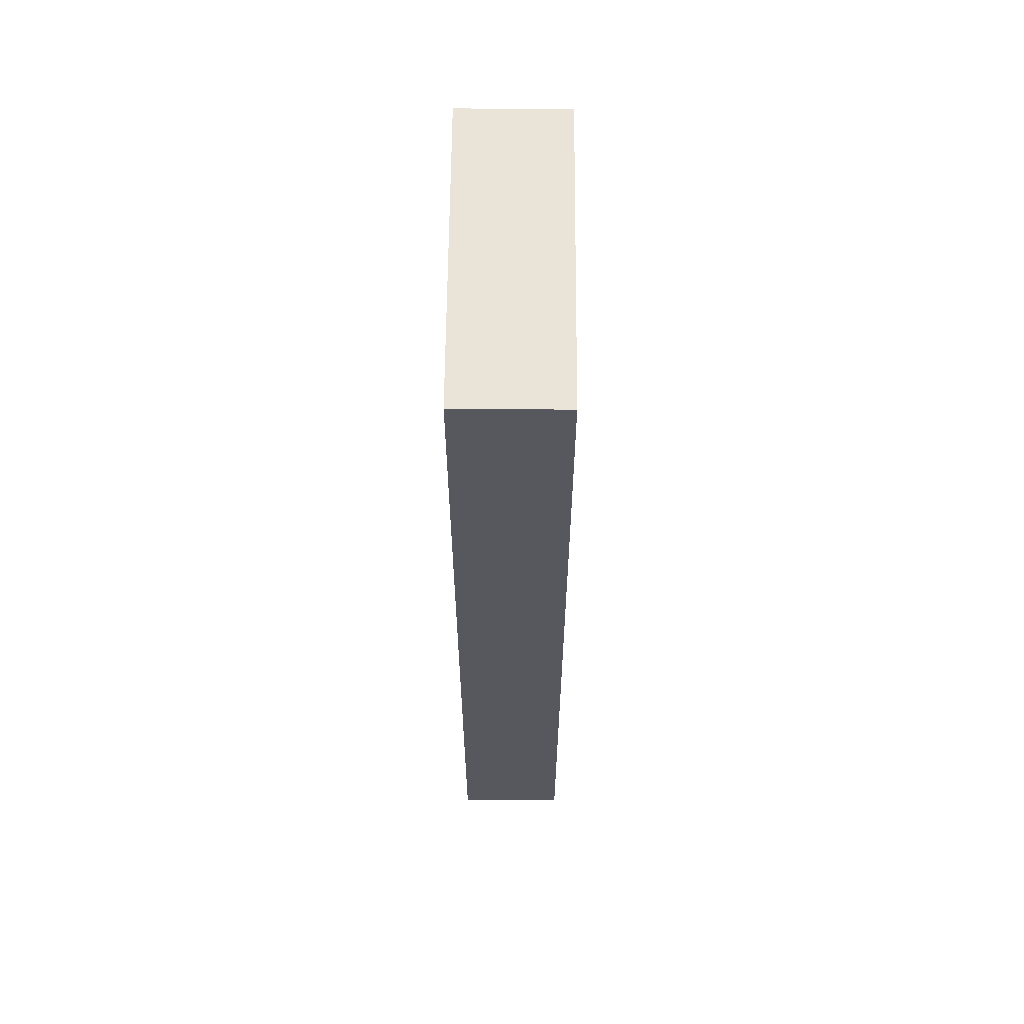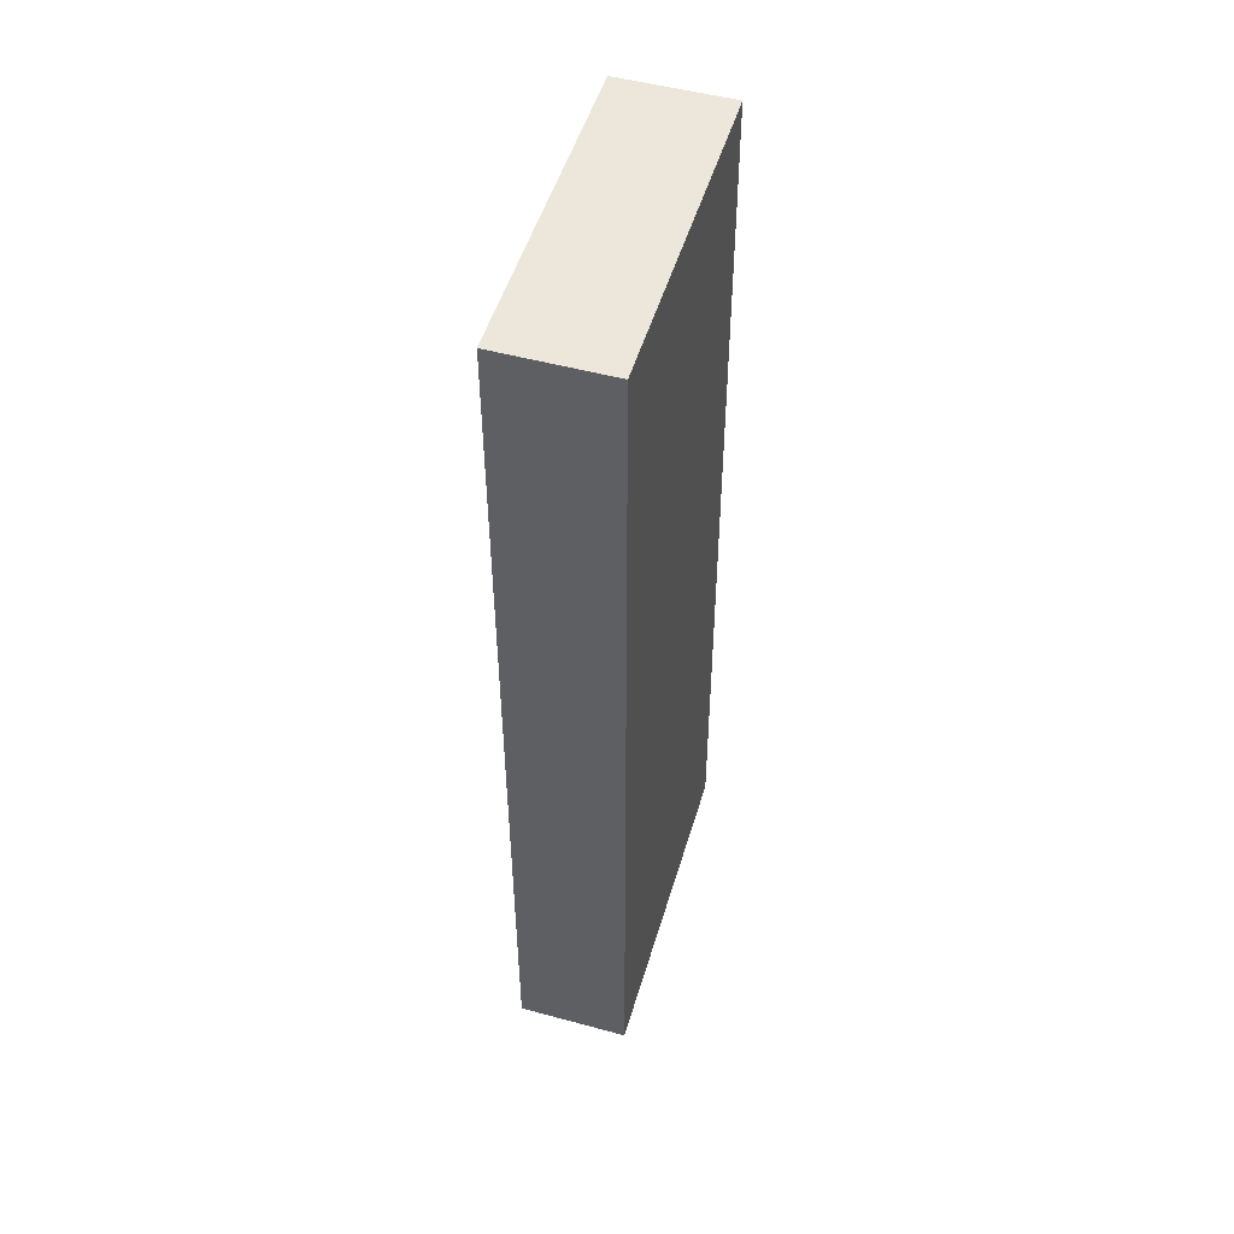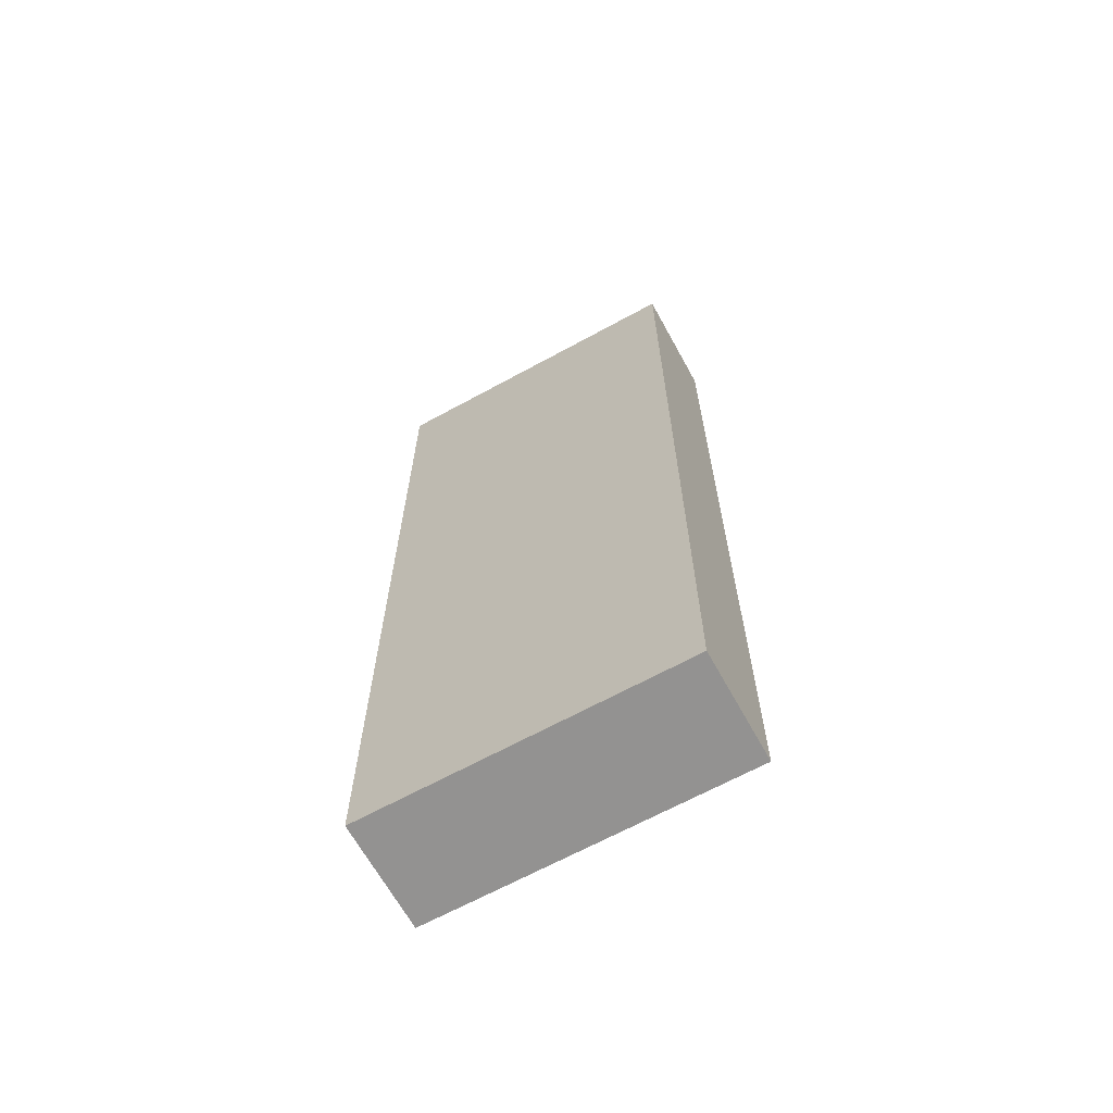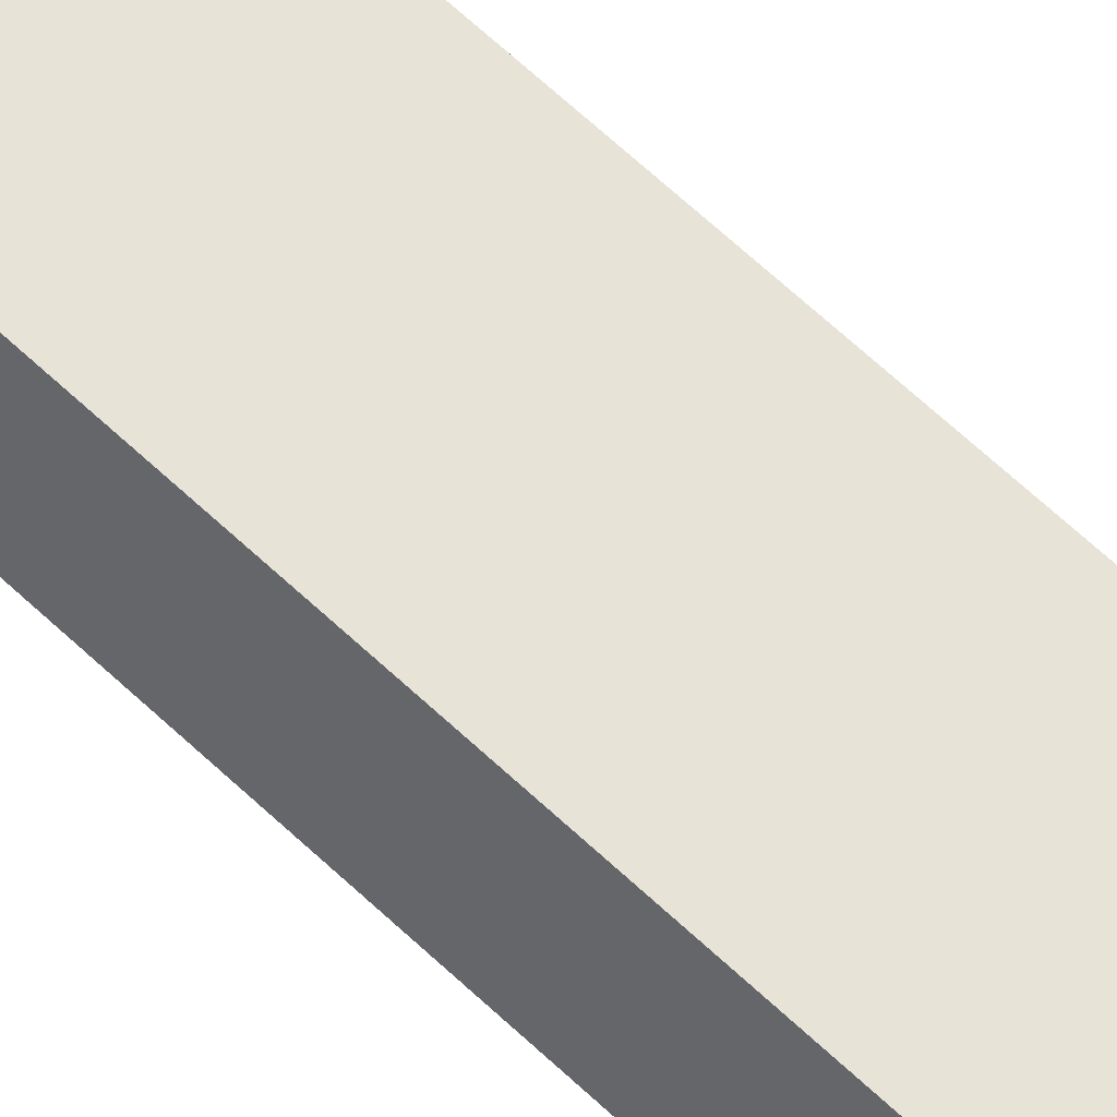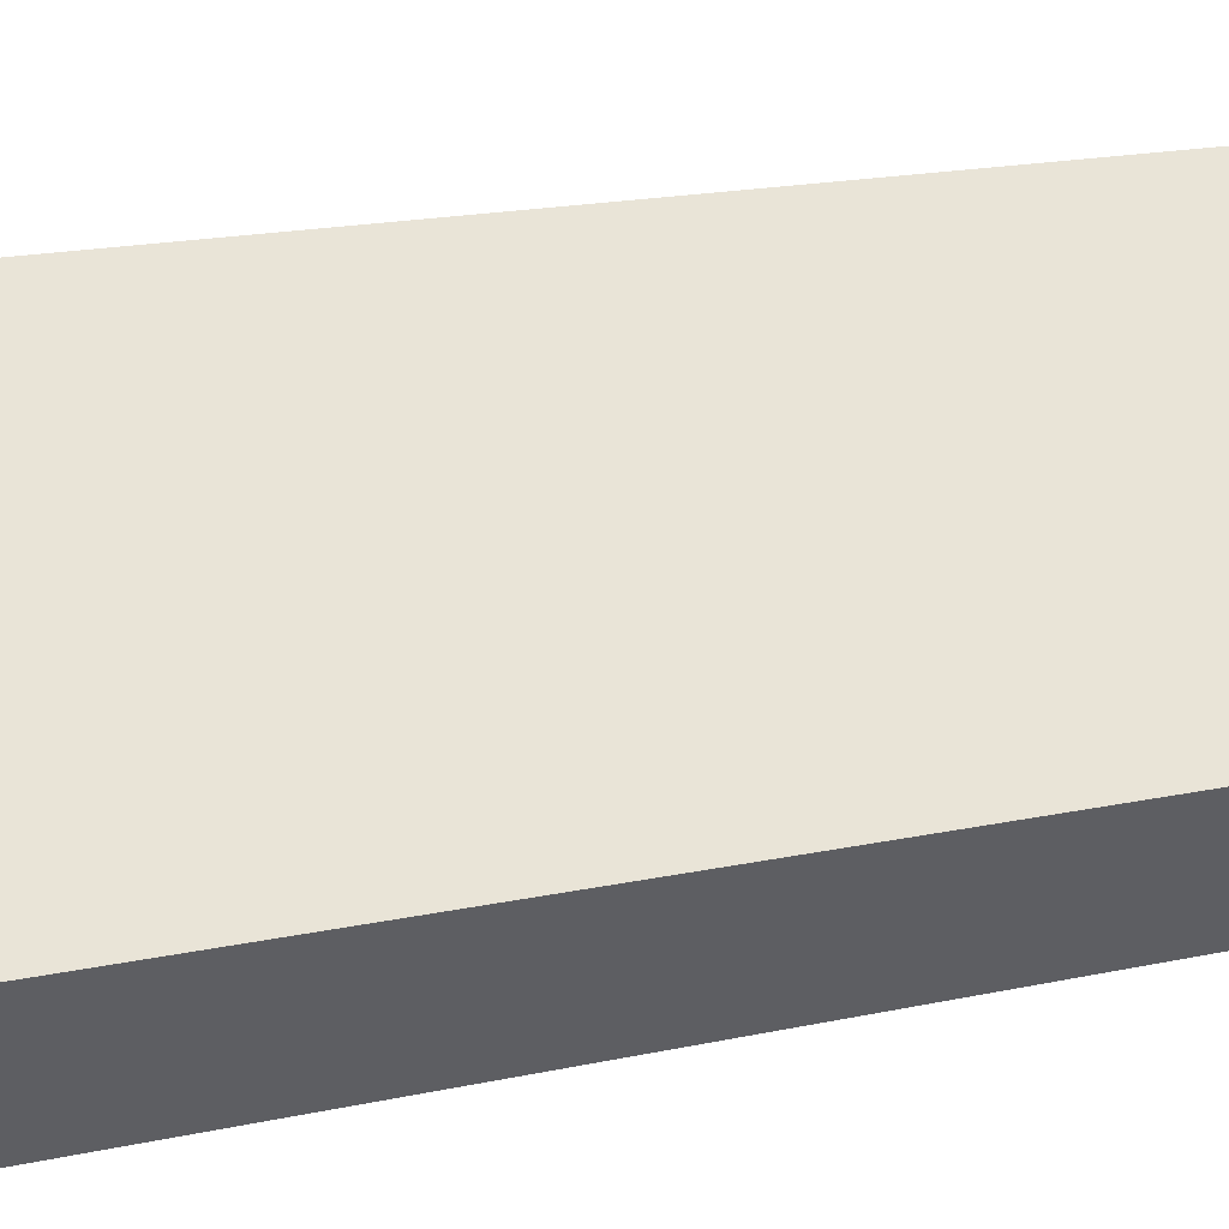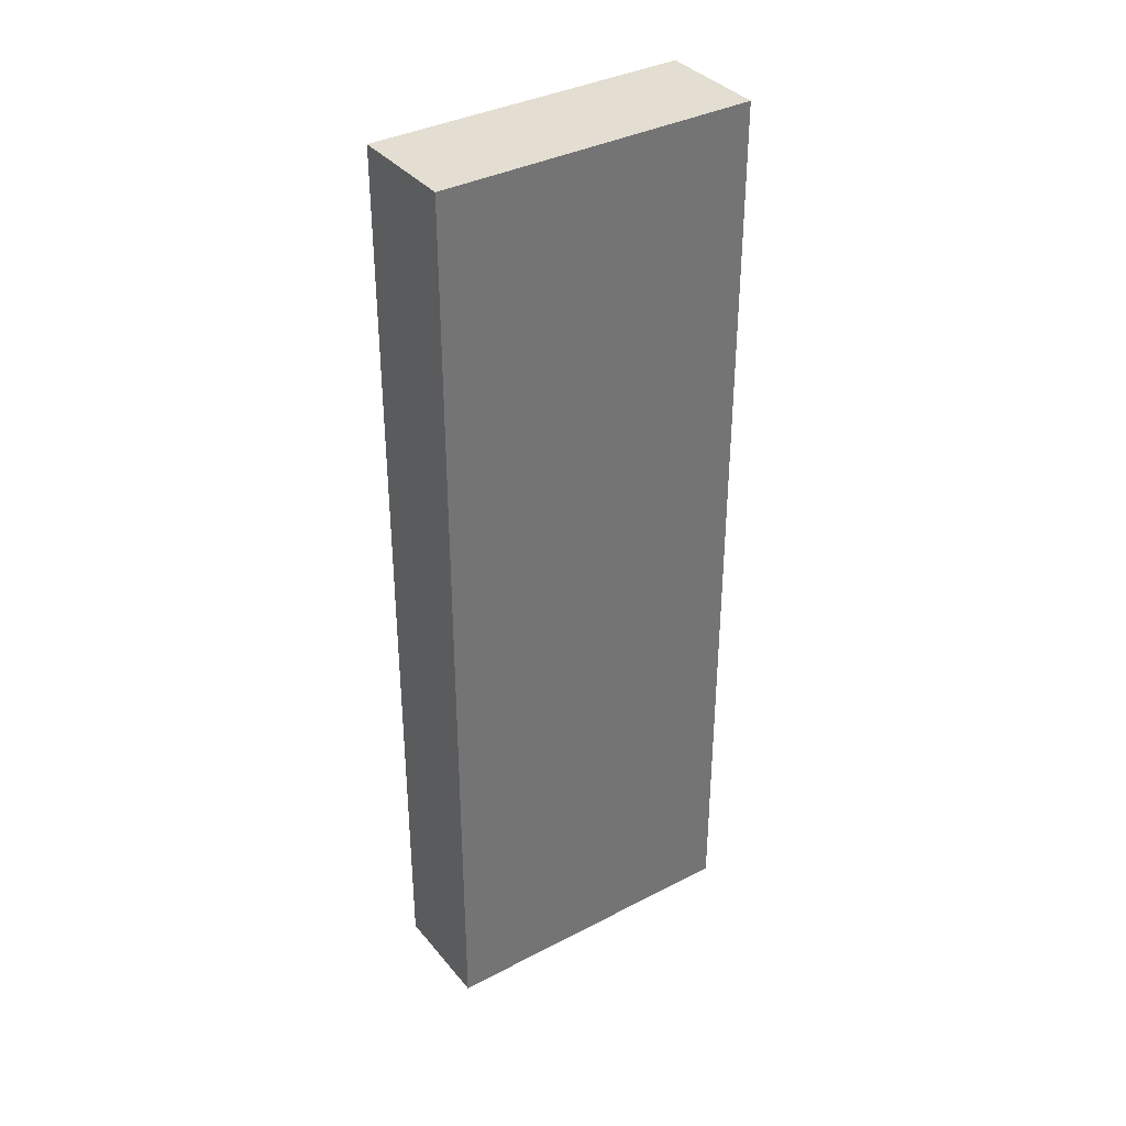
<metadata>
{"format":"obj","ext":"obj","renderer":"f3d","projection":"perspective","resolution":1024,"background":"white","views":[{"elev":61.1,"azim":-125.4,"up":"+Y"},{"elev":50.7,"azim":70.5,"up":"+Y"},{"elev":-66.4,"azim":-7.1,"up":"+Y"},{"elev":78.1,"azim":131.3,"up":"+Z"},{"elev":14.1,"azim":-118.5,"up":"+Z"},{"elev":36.2,"azim":-70.1,"up":"+Y"}]}
</metadata>
<code>
v  2.868 8.933 0.773
v  2.495 8.933 1.804
v  3.115 8.933 0.951
v  0 8.933 5.47e-16
v  0.923 8.933 -0.633
v  0.619 8.933 -0.852
v  0.619 5.217e-17 -0.852
v  0 0 0
v  2.495 -1.105e-16 1.804
v  3.115 -5.823e-17 0.951
v  2.868 -4.733e-17 0.773
v  0.923 3.876e-17 -0.633
g defaultobject
f 1 2 3
f 2 1 4
f 4 1 5
f 4 5 6
f 7 4 6
f 4 7 8
f 8 2 4
f 2 8 9
f 9 3 2
f 3 9 10
f 10 1 3
f 1 10 5
f 5 10 6
f 6 10 11
f 6 11 7
f 7 11 12
f 8 10 9
f 10 8 11
f 11 8 12
f 12 8 7

</code>
